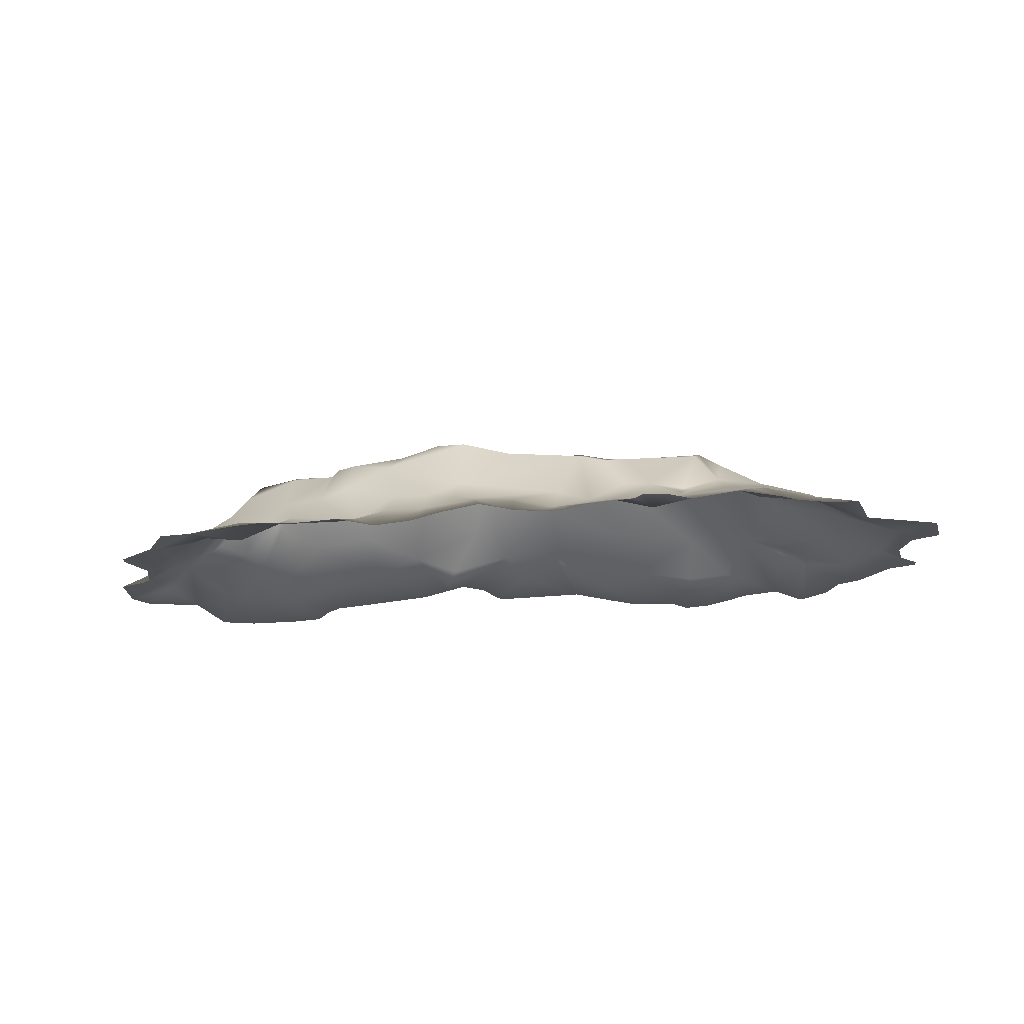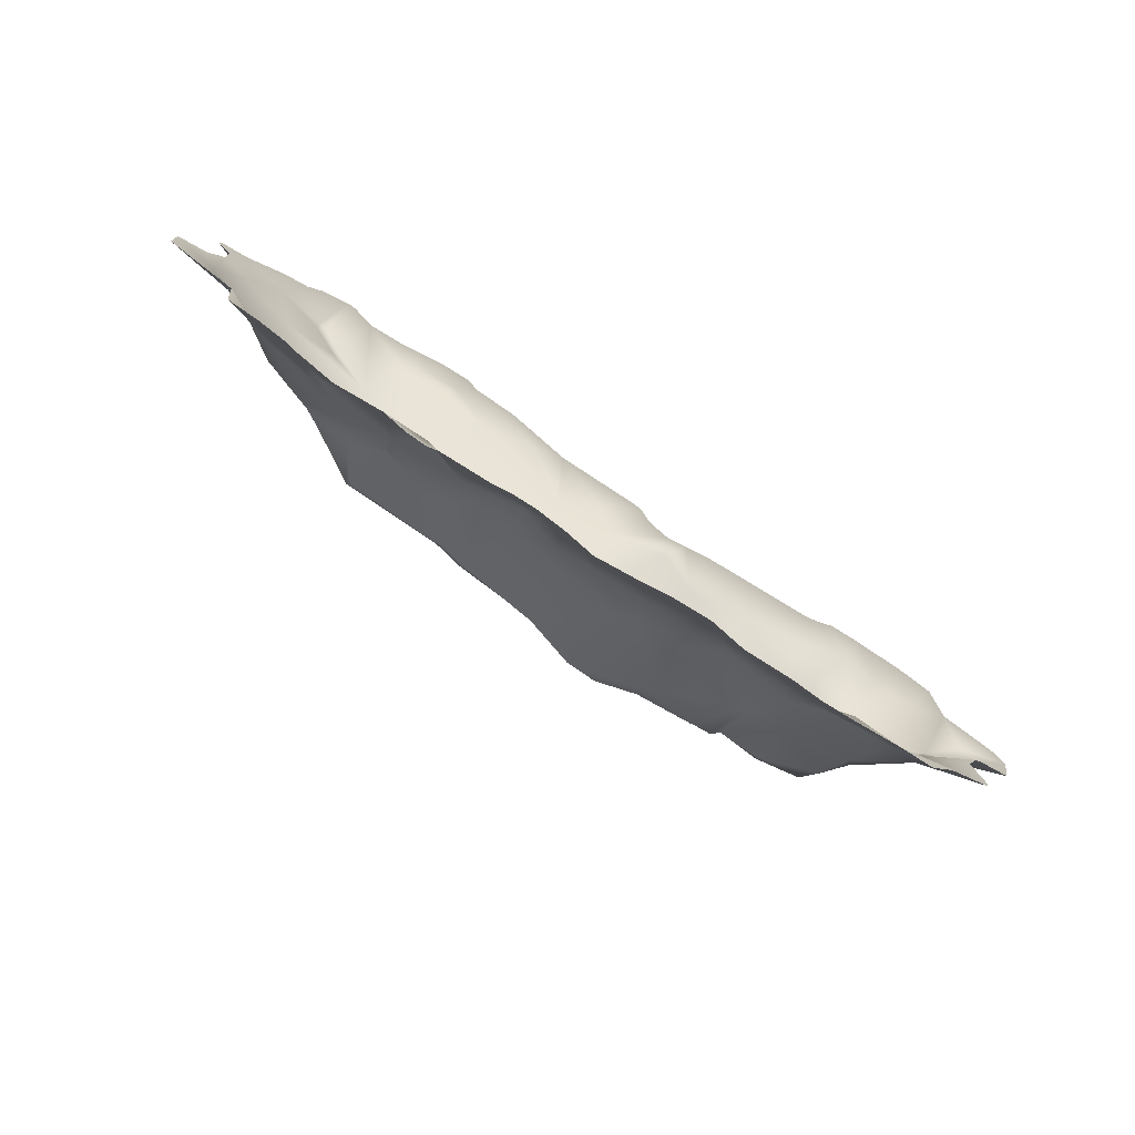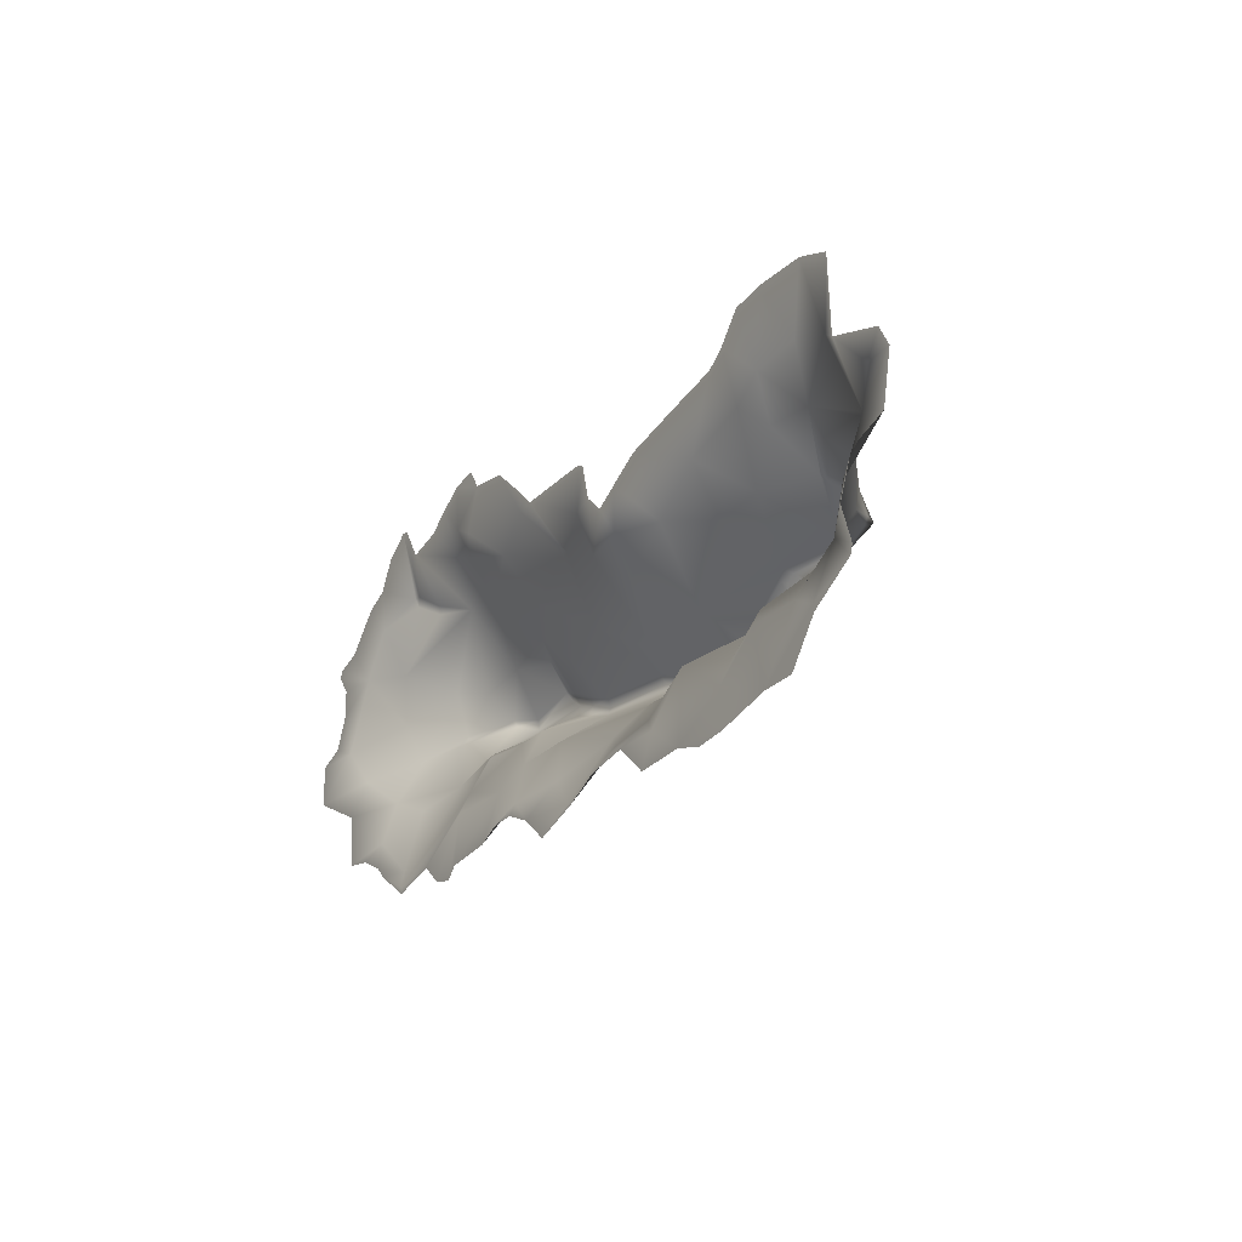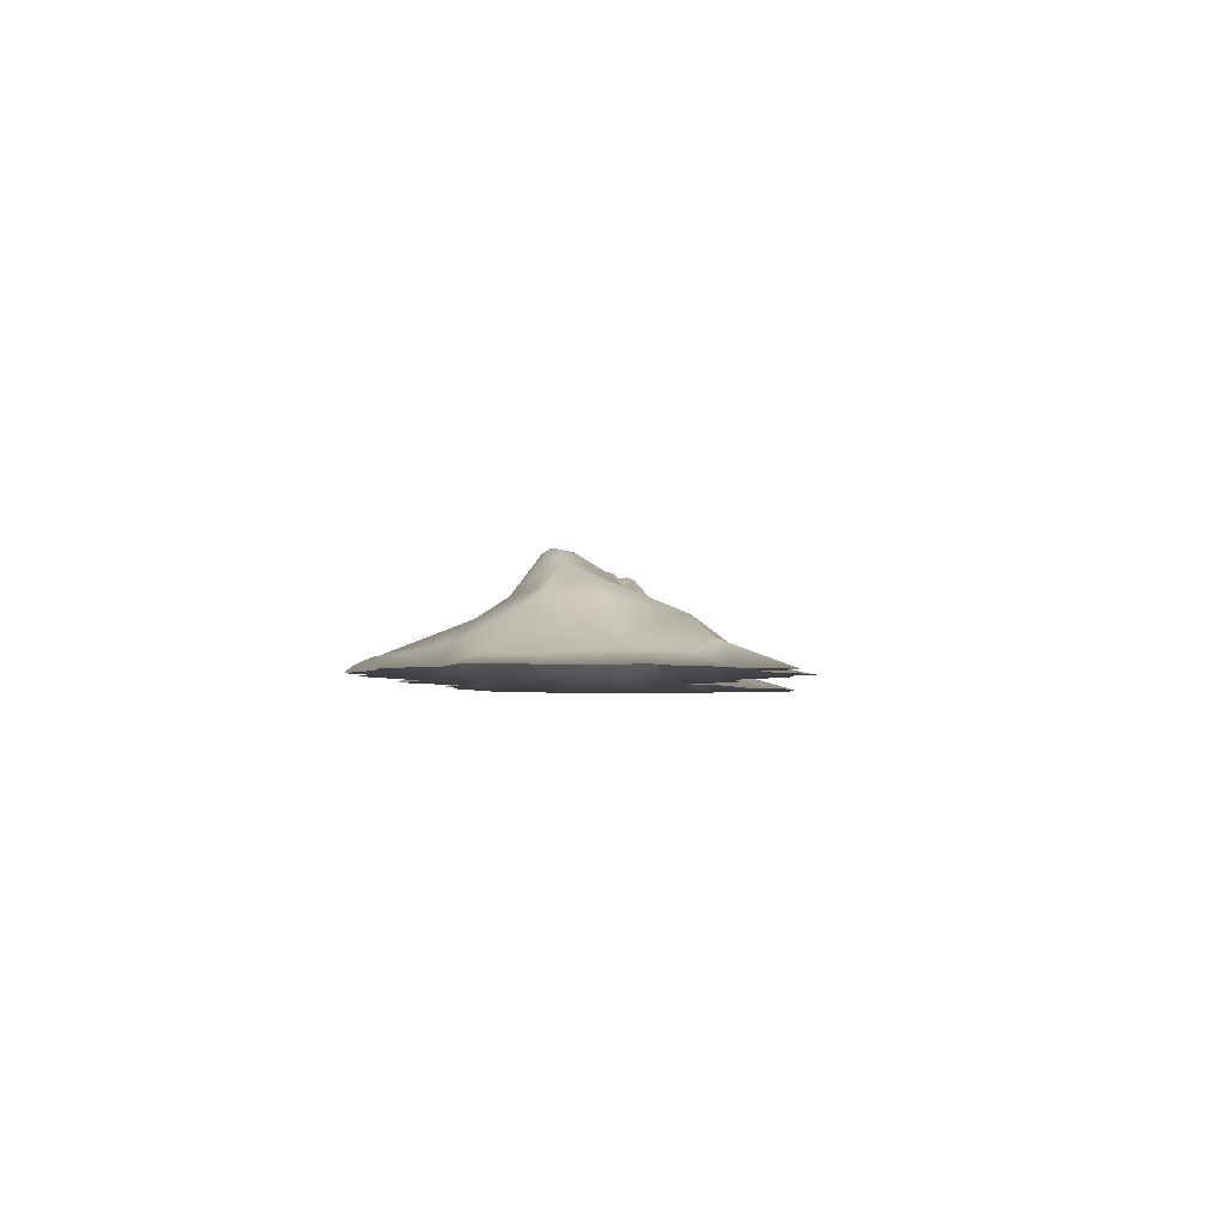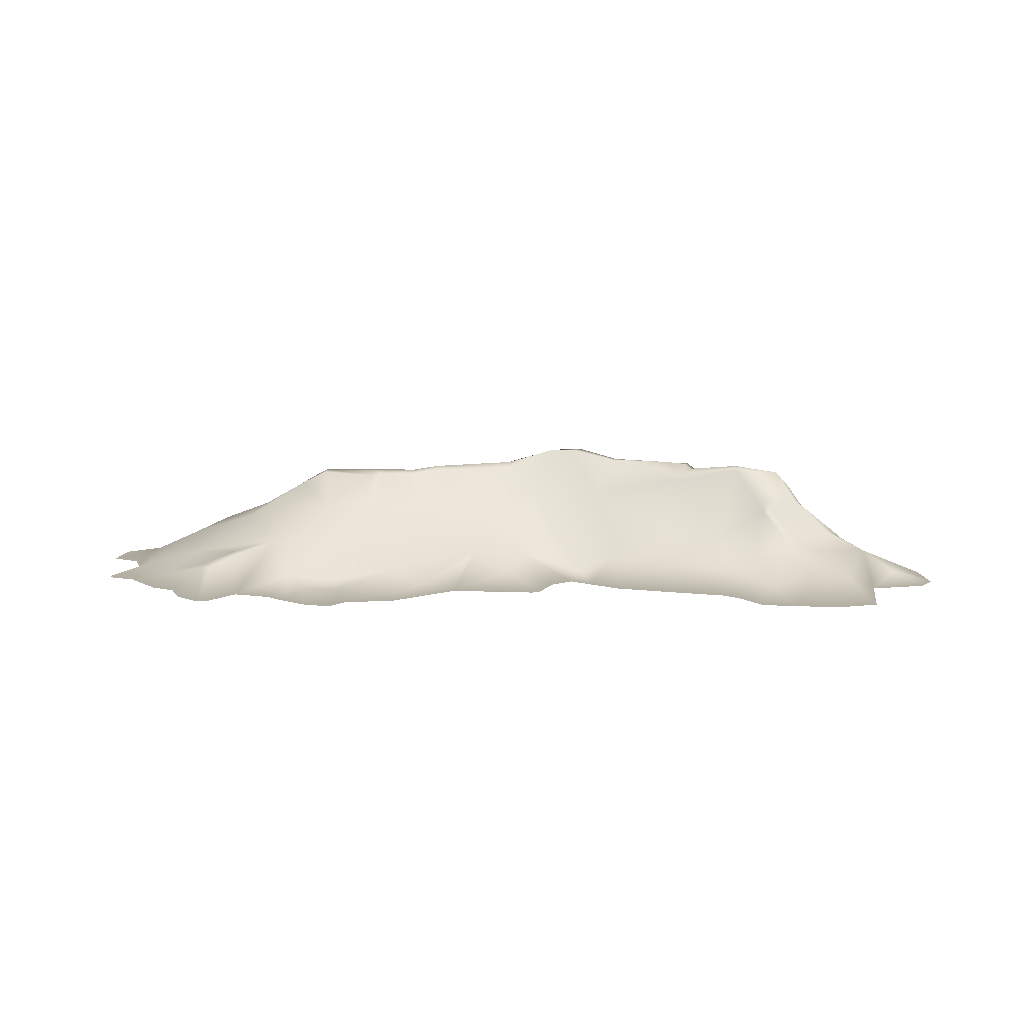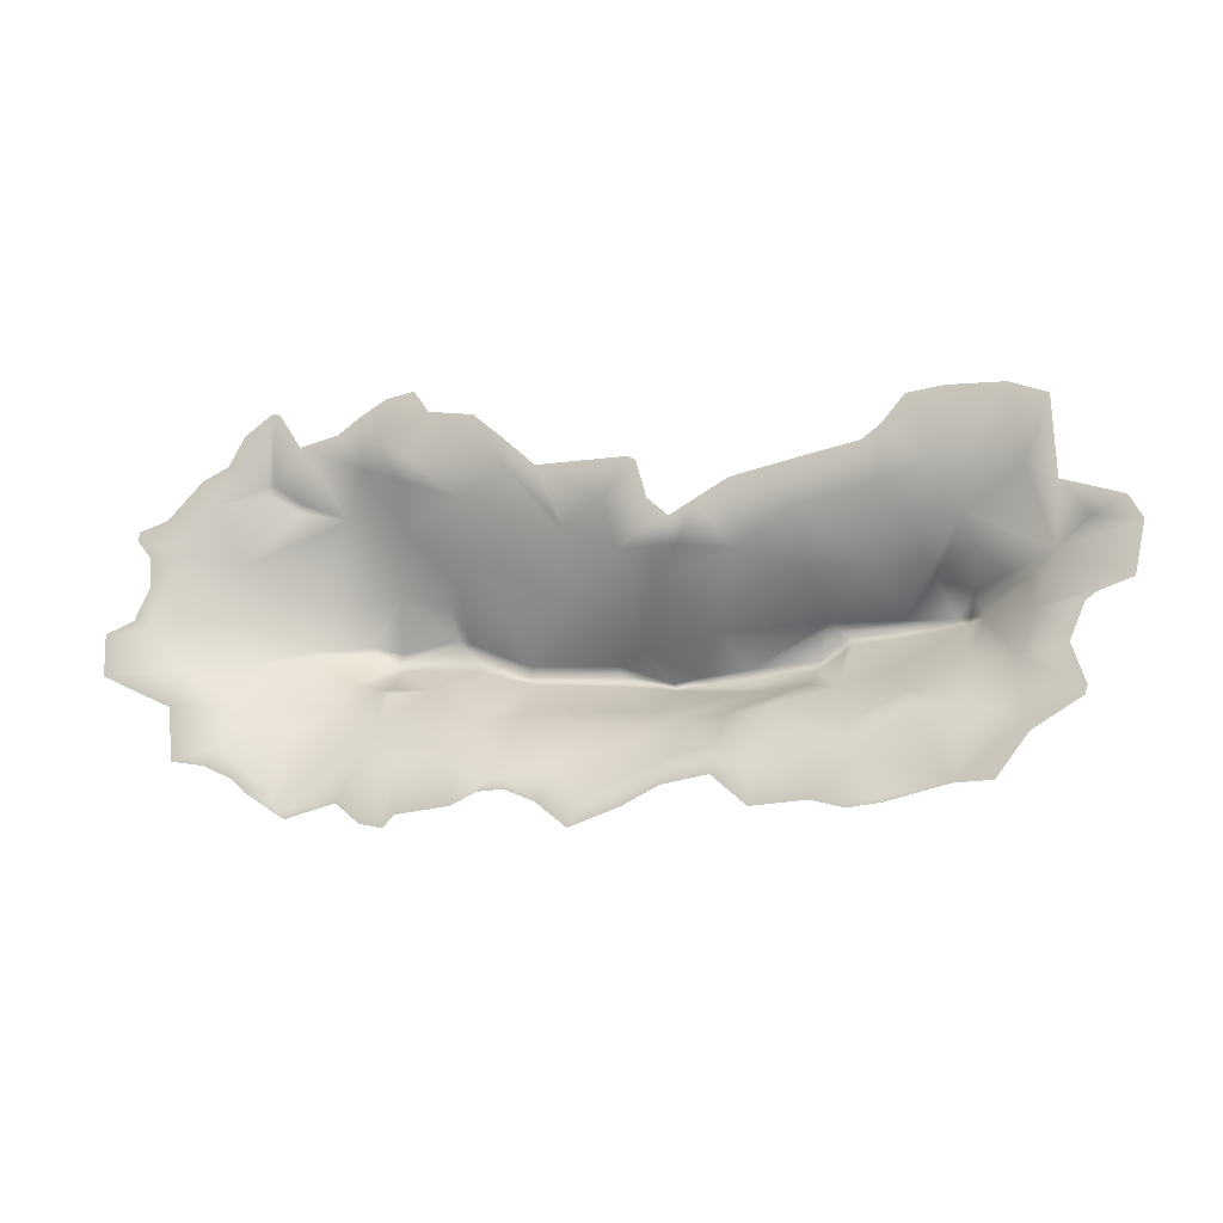
<metadata>
{"format":"obj","ext":"obj","renderer":"f3d","projection":"perspective","resolution":1024,"background":"white","views":[{"elev":-20.0,"azim":-165.9,"up":"+Y"},{"elev":-75.4,"azim":-33.2,"up":"+Z"},{"elev":-25.0,"azim":58.7,"up":"+Z"},{"elev":-3.6,"azim":-80.4,"up":"+Y"},{"elev":10.6,"azim":7.2,"up":"+Y"},{"elev":-17.6,"azim":18.9,"up":"+Z"}]}
</metadata>
<code>
g valley_ramp02
v -3.195 -7.449e-09 3.065
v -3.415 -1.154e-14 3.405
v -3.834 -2.98e-08 3.345
v -4.028 0.1301 2.754
v -4.233 -1.796e-08 3.126
v -4.318 0.2852 2.458
v -4.572 -1.49e-08 2.89
v -5.153 -1.49e-08 2.779
v -4.699 0.7446 1.868
v -5.33 0.5228 2.125
v -5.707 0.3583 2.386
v -5.498 -1.49e-08 3.324
v -5.623 -1.49e-08 3.349
v -5.825 0.3517 2.402
v -6.04 -1.49e-08 3.064
v -6.28 -2.98e-08 2.628
v -6.541 0.1869 2.121
v -6.667 -1.49e-08 2.463
v -6.92 -4.47e-08 2.216
v -7.212 -2.98e-08 1.919
v -7.065 0.2012 1.466
v -7.659 -4.191e-08 1.797
v -7.684 -4.47e-08 1.668
v -7.45 -4.47e-08 1.371
v -7.429 -1.49e-08 0.9434
v -5.802 0.4028 2.266
v -6.171 0.399 1.24
v -5.371 0.5626 2.008
v -7.451 0.1364 0.3533
v -7.658 -2.98e-08 0.4596
v -8.102 -5.96e-08 0.3056
v -8.087 -5.215e-08 -0.3165
v -6.479 0.5947 0.5771
v -6.878 0.1788 -0.3015
v -7.602 -4.47e-08 -0.5629
v -7.007 -1.154e-14 -0.8603
v -5.453 0.9434 0.8253
v -6.106 0.7349 -0.1192
v -6.211 0.3714 -0.8132
v -6.28 0.1967 -1.461
v -6.923 -4.47e-08 -1.651
v -6.427 -4.47e-08 -1.746
v -5.984 -5.96e-08 -1.965
v -5.491 0.1906 -2.123
v -5.765 -1.49e-08 -2.174
v -5.338 0.3797 -1.207
v -4.787 0.706 -0.9466
v -5.346 0.08721 -2.41
v -4.058 0.4799 -1.323
v -5.152 -5.96e-08 -2.589
v -4.395 -5.96e-08 -2.422
v -5.424 0.9905 -0.04242
v -5.291 1.062 0.08385
v -3.674 0.1279 -1.818
v -4.041 -2.98e-08 -2.729
v -3.692 -1.49e-08 -2.809
v -3.537 -2.98e-08 -2.64
v -3 0.3769 -1.68
v -3.461 0.9729 -0.684
v -2.731 -1.49e-08 -2.58
v -2.115 0.1539 -2.156
v -2.371 -2.98e-08 -2.418
v -1.991 -2.98e-08 -2.409
v -1.548 -4.47e-08 -2.61
v -4.977 1.227 0.7089
v -4.057 1.178 0.7376
v -4.59 1.464 0.1819
v -2.558 0.5249 -1.38
v -3.815 0.669 1.618
v -5.255 1.045 -0.0368
v -3.667 0.1635 2.153
v -3.534 0.05612 2.451
v -2.109 0.1333 2.189
v -2.519 -1.49e-08 2.934
v -2.126 -2.98e-08 2.582
v -1.593 -2.98e-08 2.071
v -2.777 0.24 1.815
v -4.561 1.485 0.06732
v -4.586 1.004 -0.5315
v -4.209 1.646 0.09438
v -4.224 1.668 -0.04673
v -4.129 0.8094 -0.7006
v -4.015 0.764 -0.7578
v -4.023 0.8504 -0.6602
v -4.164 1.599 -0.1776
v -3.329 1.619 0.1999
v -2.993 1.626 -0.275
v -3.05 1.689 -0.08181
v -3.287 1.69 0.08987
v -3.164 1.637 0.151
v -3.358 1.376 0.6042
v -3.172 1.115 0.8526
v -2.646 0.7405 1.128
v -2.338 1.084 0.2432
v -1.517 0.981 0.3882
v -1.488 0.4897 1.305
v -2.663 1.614 -0.09215
v -1.45 0.4035 1.437
v -1.357 0.4662 1.313
v -0.5566 0.4071 0.8956
v -0.7284 0.2549 1.584
v -0.2678 -2.286e-08 2.03
v -0.1522 -2.4e-08 1.959
v -0.002407 -3.725e-08 1.406
v 0.3008 -5.96e-08 1.117
v -2.673 1.663 -0.2411
v 0.3579 0.1779 0.7697
v 0.6413 -4.47e-08 1.3
v 1.039 0.4545 0.7237
v 1.138 -4.47e-08 1.558
v -0.09133 0.7069 0.4313
v -0.492 1.337 -0.2963
v -2.267 1.67 -0.264
v -0.9391 1.689 -0.3788
v -2.275 1.714 -0.401
v -2.62 1.588 -0.4196
v -2.229 1.654 -0.5335
v -3 1.046 -0.6188
v -0.9474 1.8 -0.4917
v -0.2628 2.001 -0.6125
v -2.001 0.7791 -1.178
v -1.443 0.4023 -2.019
v -0.9103 0.2542 -2.536
v -1.099 -1.49e-08 -2.988
v -0.375 -4.47e-08 -2.76
v -0.3401 0.6076 -1.736
v 0.1107 0.3547 -2.074
v 0.1493 -1.49e-08 -2.516
v 0.8157 -1.49e-08 -2.427
v -0.3198 1.07 -1.226
v 0.2279 0.8393 -1.407
v 1.113 1.591 -0.9536
v 0.7706 0.4321 -1.937
v -0.9758 1.782 -0.6463
v -0.2072 2.001 -0.7175
v 0.1073 2.014 -0.5592
v 1.198 0.2017 -2.275
v 1.487 0.4783 -1.457
v 1.308 -2.98e-08 -2.878
v 2.105 -2.98e-08 -2.853
v 0.76 0.8778 -1.428
v 0.2831 2.033 -0.6687
v 0.5916 1.339 -0.1232
v 0.8631 1.858 -0.5533
v 1.833 1.246 -1.004
v 0.9188 1.861 -0.6805
v 1.835 1.805 -0.6547
v 2.263 1.049 -1.142
v 1.865 1.848 -0.51
v 1.896 0.8125 0.4564
v 2.063 1.609 -0.0781
v 1.9 0.3919 1.205
v 2.076 -4.47e-08 1.719
v 2.918 -1.49e-08 1.851
v 2.832 0.7199 0.4001
v 3.034 0.3209 1.368
v 3.186 -7.451e-09 2.039
v 3.737 0.1286 1.467
v 3.522 -2.98e-08 2.421
v 4.043 -1.49e-08 2.464
v 1.912 1.701 -0.1746
v 3.399 0.544 1.003
v 4.111 0.588 0.9263
v 4.363 0.2459 1.614
v 4.846 -7.451e-09 2.4
v 4.973 0.2357 1.342
v 5.37 8.979e-13 2.175
v 5.409 -4.47e-08 1.009
v 5.259 0.4976 0.2561
v 5.758 0.2111 0.5536
v 6.24 -4.47e-08 0.7015
v 6.42 -5.96e-08 0.3596
v 6.265 -4.47e-08 -0.3706
v 4.978 0.3881 -0.5319
v 5.783 -2.671e-08 -0.5186
v 5.637 -2.148e-08 -0.6207
v 5.421 -1.49e-08 -1.123
v 4.743 0.4104 -1.142
v 5.6 -1.49e-08 -1.682
v 5.562 0.001803 -1.808
v 4.802 0.03872 -2.066
v 4.871 -2.98e-08 -2.202
v 4.421 -1.49e-08 -2.775
v 3.895 -1.154e-14 -2.778
v 4.089 0.3093 -1.671
v 4.21 1.154 -0.3396
v 4.907 0.6358 -0.08501
v 4.067 1.33 0.04014
v 4.607 0.7948 0.0873
v 4.239 0.7026 0.472
v 3.676 1.165 0.3699
v 3.561 1.144 0.4147
v 3.57 1.291 0.3091
v 3.049 1.798 -0.0849
v 3.759 1.76 -0.1547
v 2.155 1.716 -0.1573
v 3.979 1.501 -0.2235
v 3.921 1.488 -0.3369
v 3.047 1.851 -0.2037
v 1.997 1.732 -0.253
v 2.172 1.857 -0.2881
v 2.273 1.782 -0.2381
v 2.209 1.85 -0.4133
v 2.342 1.76 -0.3561
v 3.049 1.785 -0.3227
v 2.938 1.045 -1.015
v 2.494 0.5111 -1.76
v 4.001 0.9574 -0.9008
v 3.307 0.3896 -1.442
v 3.424 0.1874 -1.754
v 2.648 0.249 -2.207
v 3.01 0.07749 -2.866
v 3.026 -2.98e-08 -2.955
v 2.557 -1.49e-08 -2.99
g valley_ramp02_0
f 3 2 1
f 4 3 1
f 4 5 3
f 5 4 6
f 5 6 7
f 8 7 6
f 6 9 8
f 9 10 8
f 11 8 10
f 11 12 8
f 13 12 11
f 14 13 11
f 14 15 13
f 15 14 16
f 17 16 14
f 16 17 18
f 18 17 19
f 20 19 17
f 20 17 21
f 21 22 20
f 22 21 23
f 21 24 23
f 21 25 24
f 14 11 26
f 26 17 14
f 11 10 26
f 26 27 17
f 27 21 17
f 10 28 26
f 28 27 26
f 10 9 28
f 9 27 28
f 29 25 21
f 29 30 25
f 29 31 30
f 31 29 32
f 33 21 27
f 29 21 33
f 34 32 29
f 33 34 29
f 35 32 34
f 36 35 34
f 33 27 37
f 37 27 9
f 33 38 34
f 33 37 38
f 34 39 36
f 39 34 38
f 40 36 39
f 41 36 40
f 42 41 40
f 42 40 43
f 43 40 44
f 45 43 44
f 40 46 44
f 39 46 40
f 39 47 46
f 45 44 48
f 48 44 46
f 48 46 47
f 47 49 48
f 48 50 45
f 51 50 48
f 49 51 48
f 52 39 38
f 39 52 47
f 53 52 38
f 37 53 38
f 51 49 54
f 55 51 54
f 55 54 56
f 57 56 54
f 54 58 57
f 58 54 49
f 49 59 58
f 60 57 58
f 58 61 60
f 60 61 62
f 61 63 62
f 64 63 61
f 65 53 37
f 65 37 9
f 9 66 65
f 67 53 65
f 65 66 67
f 59 68 58
f 61 58 68
f 9 69 66
f 6 69 9
f 70 53 67
f 52 53 70
f 52 70 47
f 69 6 71
f 4 71 6
f 71 4 72
f 72 4 1
f 1 73 72
f 74 73 1
f 74 75 73
f 73 75 76
f 72 77 71
f 77 69 71
f 77 72 73
f 78 70 67
f 47 70 79
f 70 78 79
f 67 80 78
f 67 66 80
f 80 81 78
f 81 79 78
f 79 82 47
f 47 82 49
f 82 83 49
f 59 49 83
f 82 84 83
f 82 79 84
f 84 59 83
f 79 85 84
f 81 85 79
f 84 85 59
f 86 80 66
f 80 86 81
f 85 87 59
f 81 88 85
f 88 87 85
f 86 89 81
f 88 81 89
f 89 86 90
f 88 89 90
f 86 66 91
f 86 91 90
f 91 66 92
f 91 92 90
f 66 69 92
f 69 93 92
f 93 69 77
f 94 90 92
f 92 93 94
f 94 93 95
f 77 96 93
f 95 93 96
f 73 96 77
f 90 97 88
f 97 90 94
f 98 96 73
f 73 76 98
f 98 99 96
f 98 76 99
f 96 99 95
f 99 100 95
f 76 101 99
f 101 100 99
f 101 76 102
f 102 103 101
f 103 104 101
f 101 104 100
f 100 104 105
f 97 106 88
f 87 88 106
f 107 100 105
f 105 108 107
f 107 108 109
f 108 110 109
f 111 100 107
f 111 107 109
f 112 100 111
f 112 95 100
f 97 113 106
f 97 94 113
f 95 113 94
f 114 113 95
f 112 114 95
f 113 115 106
f 113 114 115
f 116 87 106
f 116 106 115
f 117 116 115
f 87 116 118
f 117 118 116
f 87 118 59
f 68 59 118
f 117 68 118
f 114 119 115
f 115 119 117
f 114 112 120
f 114 120 119
f 121 68 117
f 68 121 61
f 121 122 61
f 64 61 122
f 64 122 123
f 124 64 123
f 124 123 125
f 126 122 121
f 123 122 126
f 123 127 125
f 126 127 123
f 125 127 128
f 128 127 129
f 130 121 117
f 130 126 121
f 127 126 131
f 130 131 126
f 131 130 132
f 129 127 133
f 131 133 127
f 134 130 117
f 119 134 117
f 130 134 135
f 135 134 119
f 135 132 130
f 120 135 119
f 135 120 136
f 136 120 112
f 133 137 129
f 137 133 138
f 139 129 137
f 137 140 139
f 137 138 140
f 141 133 131
f 141 131 132
f 141 138 133
f 142 135 136
f 135 142 132
f 112 143 136
f 112 111 143
f 143 111 109
f 136 144 142
f 136 143 144
f 141 145 138
f 145 141 132
f 132 142 146
f 144 146 142
f 147 145 132
f 146 147 132
f 148 138 145
f 145 147 148
f 144 149 146
f 149 147 146
f 150 143 109
f 144 143 151
f 151 143 150
f 150 109 152
f 109 110 152
f 110 153 152
f 152 153 154
f 150 152 155
f 150 155 151
f 152 154 156
f 156 155 152
f 157 156 154
f 158 156 157
f 158 157 159
f 160 158 159
f 144 161 149
f 161 144 151
f 162 155 156
f 156 158 162
f 158 163 162
f 158 160 164
f 164 163 158
f 160 165 164
f 166 164 165
f 164 166 163
f 165 167 166
f 168 166 167
f 169 166 168
f 166 169 163
f 170 169 168
f 171 170 168
f 172 170 171
f 172 169 170
f 169 172 173
f 173 174 169
f 175 174 173
f 175 176 174
f 176 177 174
f 174 177 178
f 179 178 177
f 179 180 178
f 180 181 178
f 181 180 182
f 181 182 183
f 183 184 181
f 185 178 181
f 184 185 181
f 178 186 174
f 187 169 174
f 186 187 174
f 186 188 187
f 187 189 169
f 187 188 189
f 169 189 190
f 189 188 190
f 163 169 190
f 163 190 191
f 191 190 188
f 191 192 163
f 192 162 163
f 162 192 155
f 193 192 191
f 193 191 188
f 194 155 192
f 193 194 192
f 194 151 155
f 195 193 188
f 194 193 195
f 196 151 194
f 161 151 196
f 188 197 195
f 188 186 197
f 198 197 186
f 197 198 195
f 194 195 199
f 199 196 194
f 200 161 196
f 161 200 149
f 201 149 200
f 196 201 200
f 149 201 147
f 201 196 202
f 199 202 196
f 201 203 147
f 203 201 202
f 147 203 148
f 204 203 202
f 202 199 204
f 204 148 203
f 199 195 205
f 199 205 204
f 195 198 205
f 204 205 206
f 204 206 148
f 205 198 206
f 207 148 206
f 207 138 148
f 198 208 206
f 186 208 198
f 178 208 186
f 178 185 208
f 206 208 209
f 185 209 208
f 209 207 206
f 210 209 185
f 210 207 209
f 184 210 185
f 211 138 207
f 211 207 210
f 210 184 211
f 140 138 211
f 212 211 184
f 211 212 140
f 184 213 212
f 212 214 140
f 213 214 212

</code>
